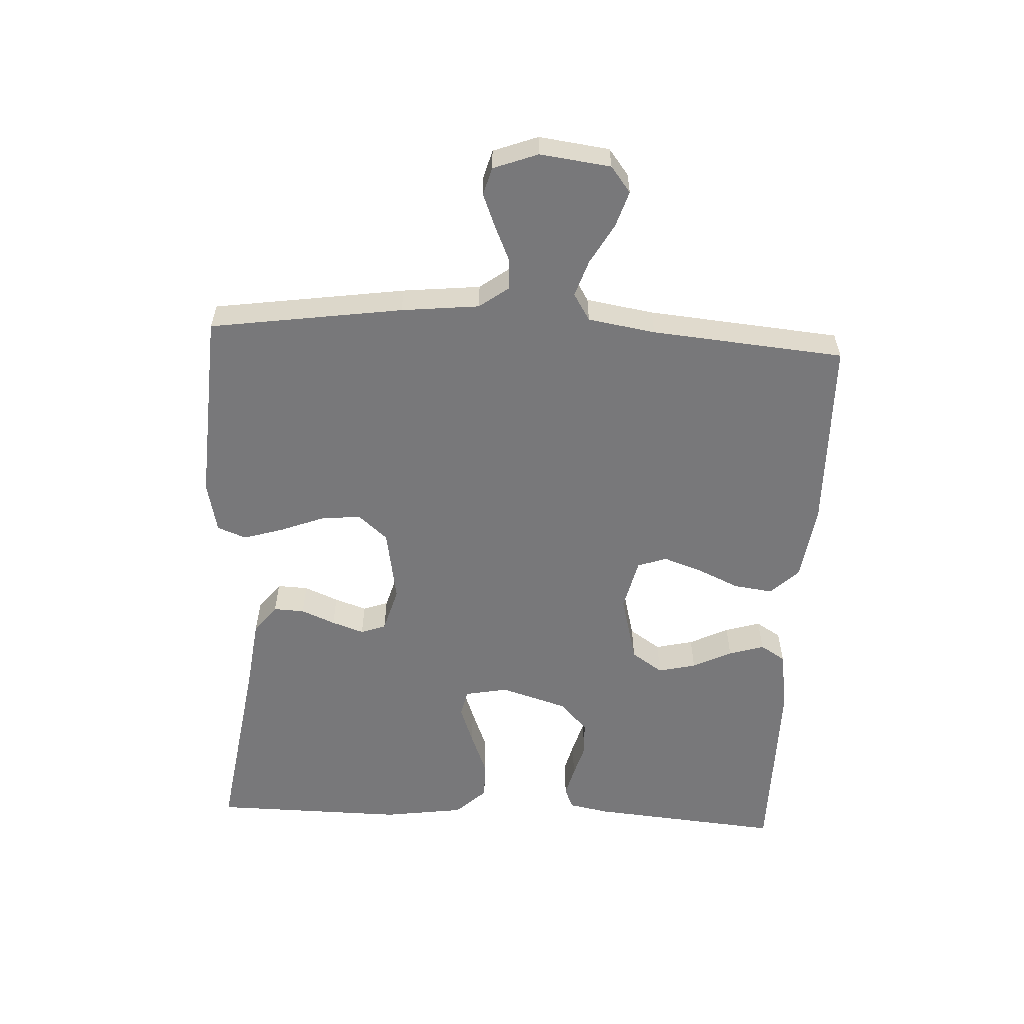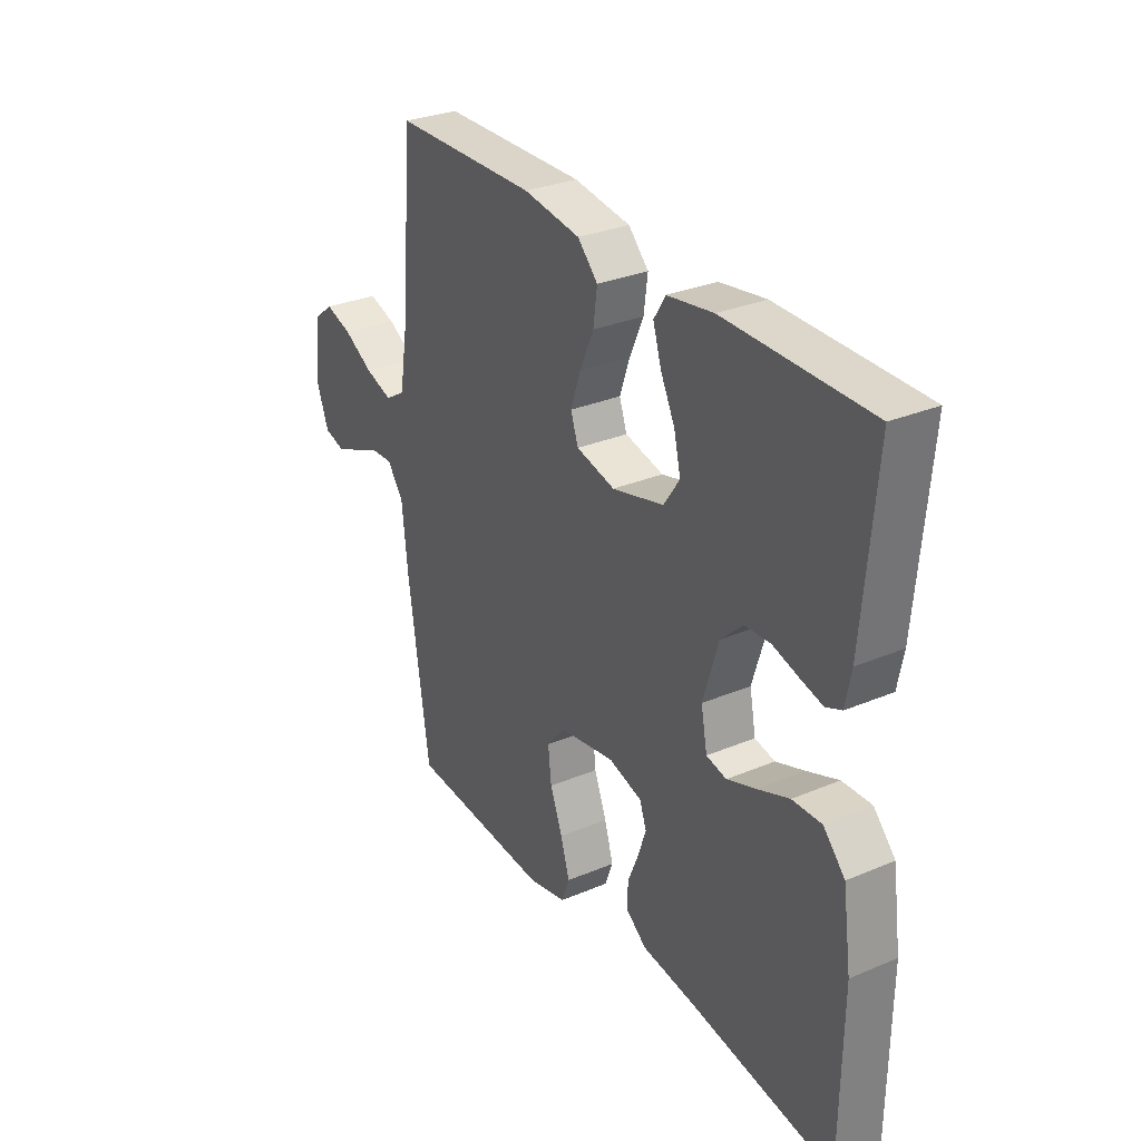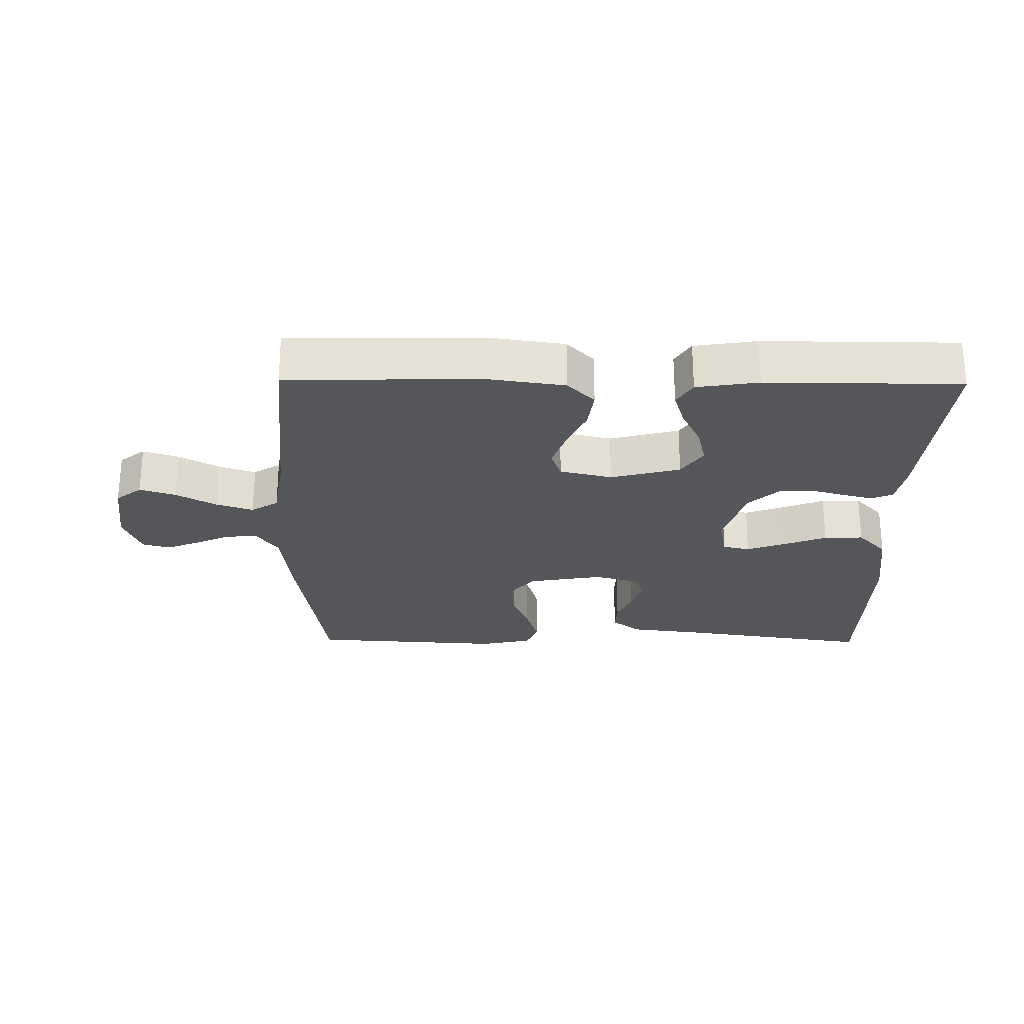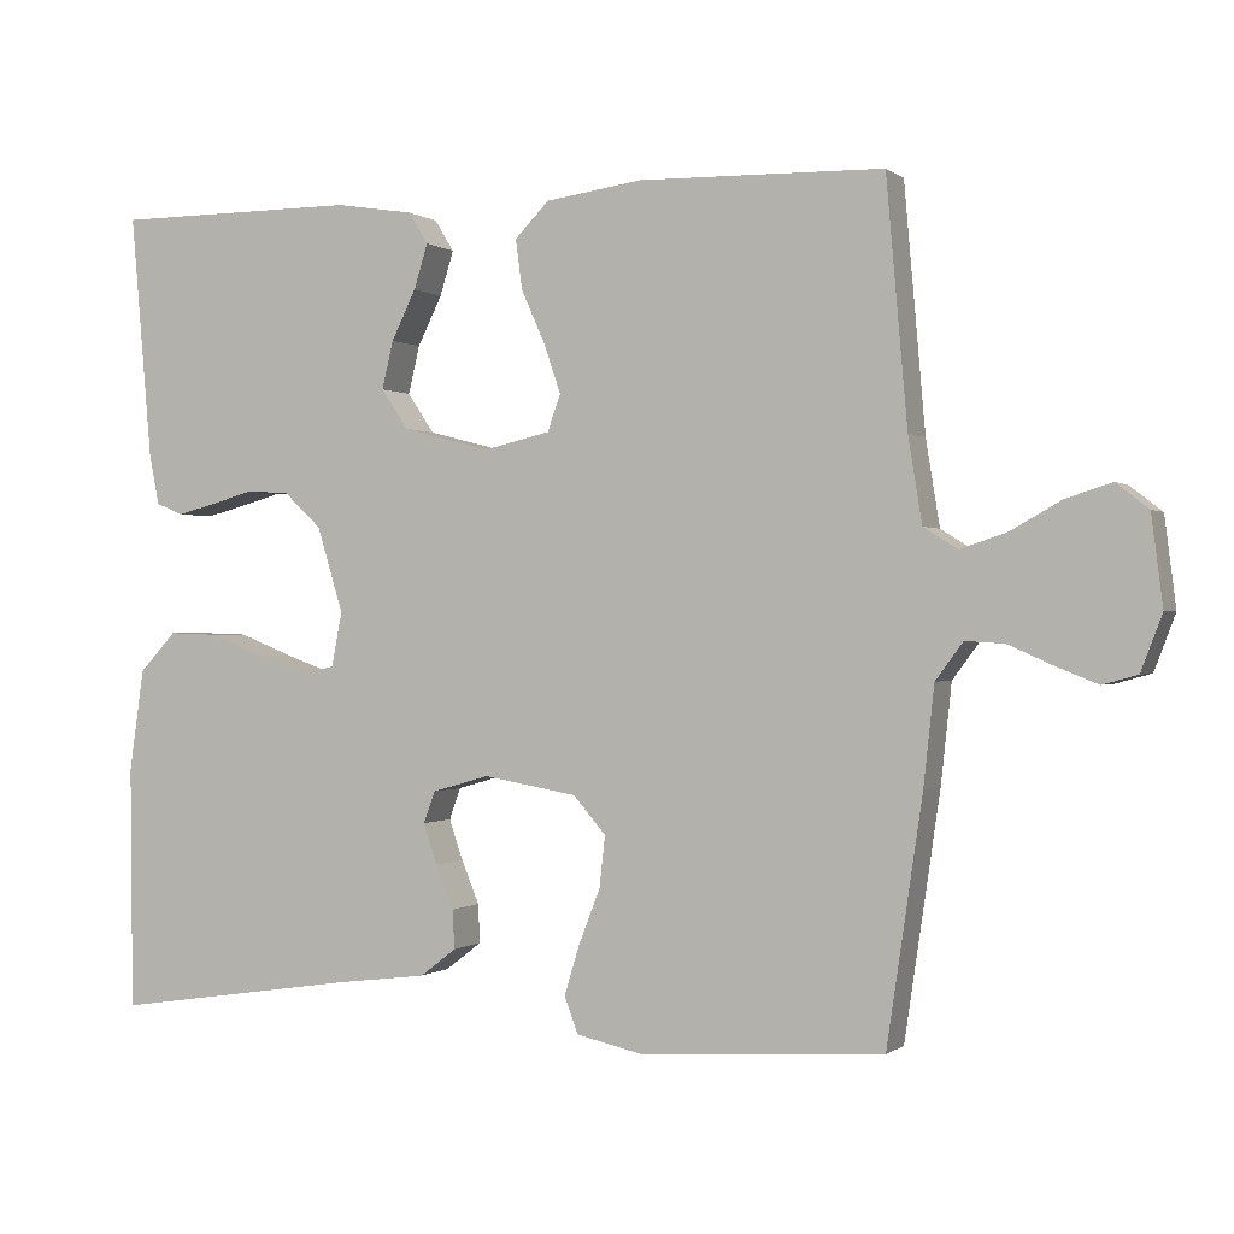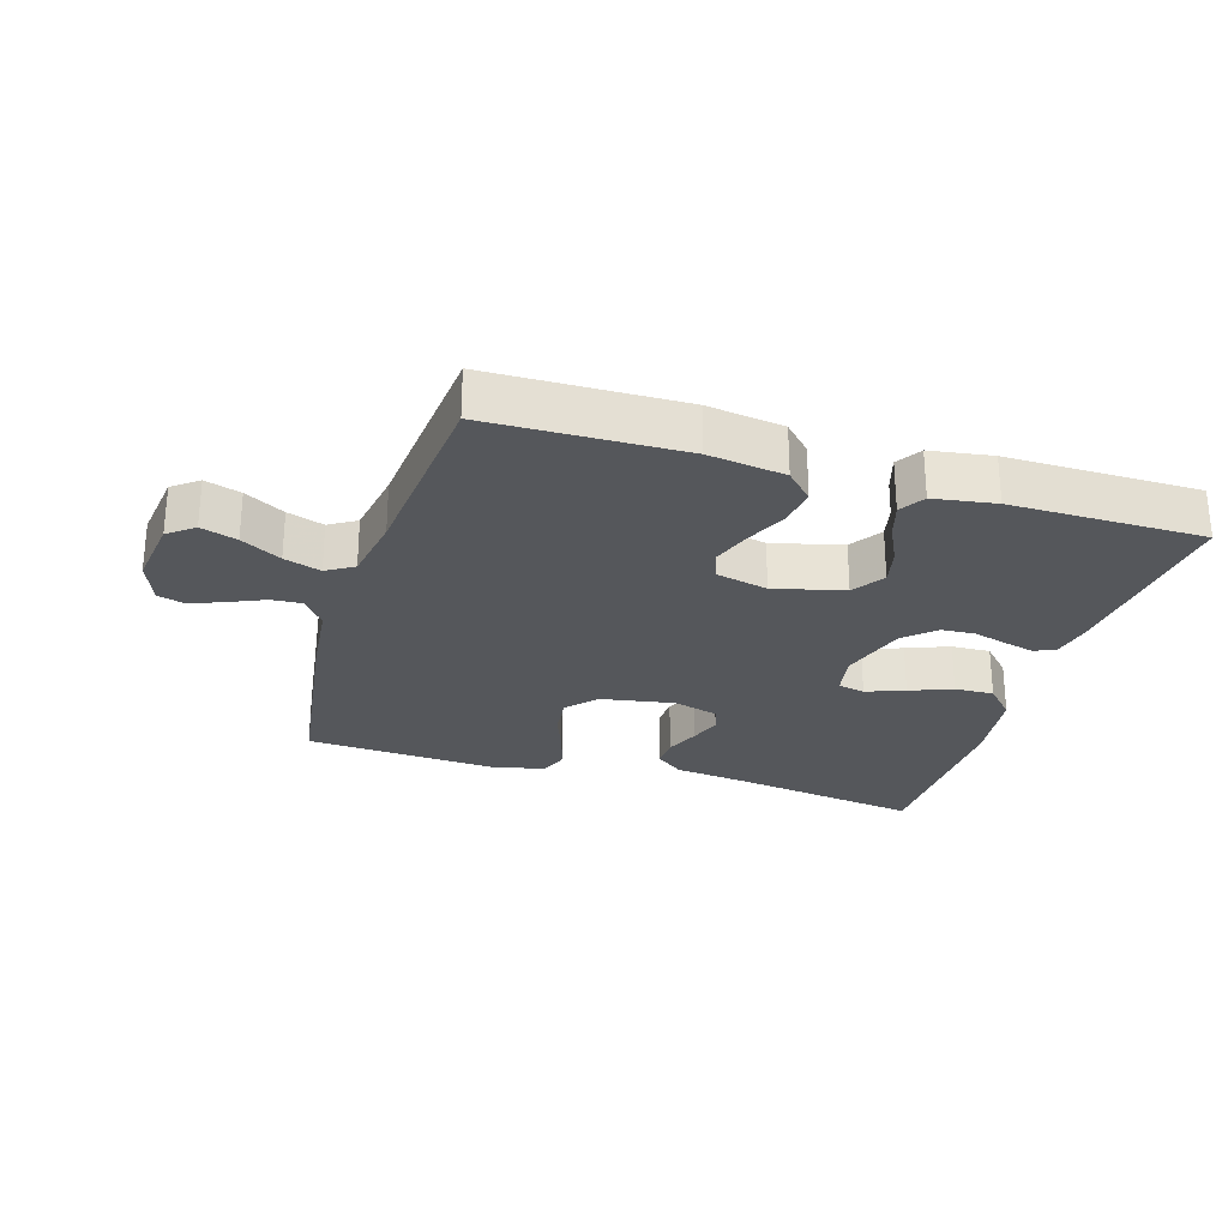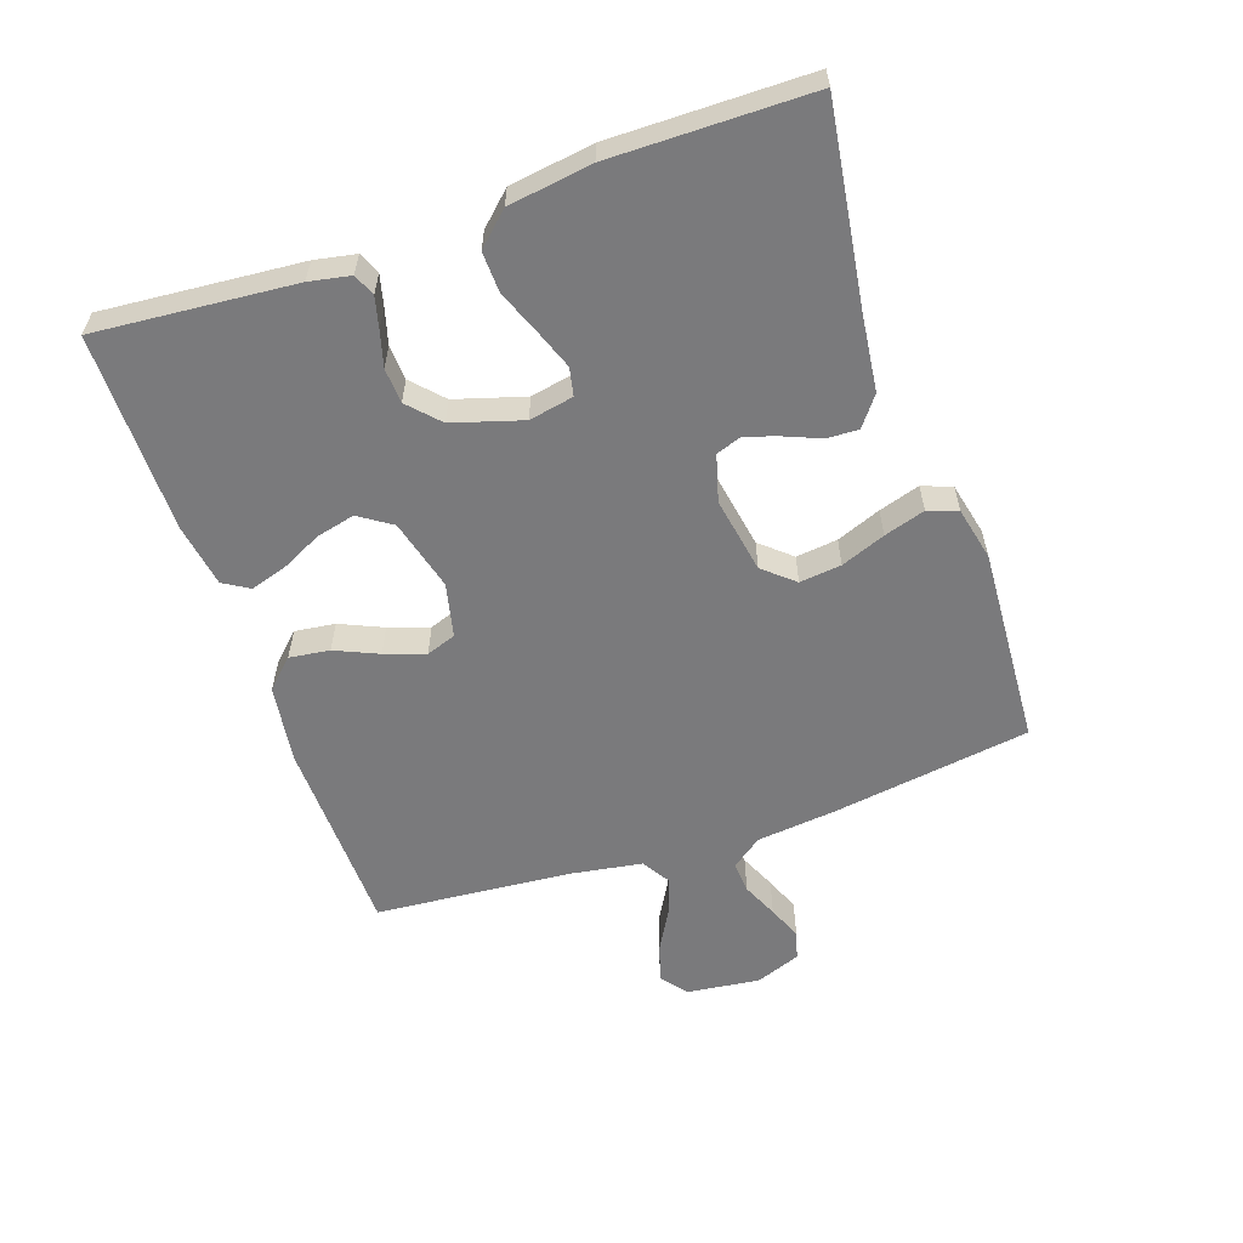
<metadata>
{"format":"obj","ext":"obj","renderer":"f3d","projection":"perspective","resolution":1024,"background":"white","views":[{"elev":-57.5,"azim":-93.0,"up":"+Y"},{"elev":30.2,"azim":58.6,"up":"+Z"},{"elev":-25.9,"azim":-0.7,"up":"+Y"},{"elev":-0.1,"azim":-156.9,"up":"+Z"},{"elev":-26.6,"azim":-17.1,"up":"+Y"},{"elev":-58.2,"azim":109.1,"up":"+Y"}]}
</metadata>
<code>
v 0.5 0.07 -0.5
v 0.2 0.07 -0.455
v 0.087 0.07 -0.441
v 0.043 0.07 -0.407
v 0.045 0.07 -0.359
v 0.067 0.07 -0.306
v 0.084 0.07 -0.256
v 0.07 0.07 -0.217
v 0 0.07 -0.197
v -0.115 0.07 -0.217
v -0.155 0.07 -0.263
v -0.148 0.07 -0.326
v -0.122 0.07 -0.393
v -0.103 0.07 -0.455
v -0.12 0.07 -0.5
v -0.2 0.07 -0.518
v -0.5 0.07 -0.5
v -0.544 0.07 -0.2
v -0.557 0.07 -0.079
v -0.591 0.07 -0.033
v -0.639 0.07 -0.036
v -0.693 0.07 -0.06
v -0.745 0.07 -0.081
v -0.788 0.07 -0.069
v -0.814 0.07 0
v -0.8 0.07 0.11
v -0.76 0.07 0.141
v -0.704 0.07 0.123
v -0.642 0.07 0.088
v -0.585 0.07 0.069
v -0.543 0.07 0.095
v -0.526 0.07 0.2
v -0.5 0.07 0.5
v -0.2 0.07 0.506
v -0.081 0.07 0.489
v -0.039 0.07 0.446
v -0.047 0.07 0.385
v -0.076 0.07 0.32
v -0.097 0.07 0.259
v -0.081 0.07 0.214
v 0 0.07 0.195
v 0.108 0.07 0.223
v 0.141 0.07 0.272
v 0.127 0.07 0.331
v 0.097 0.07 0.392
v 0.08 0.07 0.447
v 0.104 0.07 0.486
v 0.2 0.07 0.501
v 0.5 0.07 0.5
v 0.474 0.07 0.2
v 0.462 0.07 0.138
v 0.429 0.07 0.124
v 0.382 0.07 0.136
v 0.329 0.07 0.151
v 0.276 0.07 0.148
v 0.23 0.07 0.105
v 0.198 0.07 0
v 0.211 0.07 -0.067
v 0.253 0.07 -0.076
v 0.313 0.07 -0.054
v 0.379 0.07 -0.028
v 0.44 0.07 -0.026
v 0.485 0.07 -0.074
v 0.503 0.07 -0.2
v 0.5 0 -0.5
v 0.2 0 -0.455
v 0.087 0 -0.441
v 0.043 0 -0.407
v 0.045 0 -0.359
v 0.067 0 -0.306
v 0.084 0 -0.256
v 0.07 0 -0.217
v 0 0 -0.197
v -0.115 0 -0.217
v -0.155 0 -0.263
v -0.148 0 -0.326
v -0.122 0 -0.393
v -0.103 0 -0.455
v -0.12 0 -0.5
v -0.2 0 -0.518
v -0.5 0 -0.5
v -0.544 0 -0.2
v -0.557 0 -0.079
v -0.591 0 -0.033
v -0.639 0 -0.036
v -0.693 0 -0.06
v -0.745 0 -0.081
v -0.788 0 -0.069
v -0.814 0 0
v -0.8 0 0.11
v -0.76 0 0.141
v -0.704 0 0.123
v -0.642 0 0.088
v -0.585 0 0.069
v -0.543 0 0.095
v -0.526 0 0.2
v -0.5 0 0.5
v -0.2 0 0.506
v -0.081 0 0.489
v -0.039 0 0.446
v -0.047 0 0.385
v -0.076 0 0.32
v -0.097 0 0.259
v -0.081 0 0.214
v 0 0 0.195
v 0.108 0 0.223
v 0.141 0 0.272
v 0.127 0 0.331
v 0.097 0 0.392
v 0.08 0 0.447
v 0.104 0 0.486
v 0.2 0 0.501
v 0.5 0 0.5
v 0.474 0 0.2
v 0.462 0 0.138
v 0.429 0 0.124
v 0.382 0 0.136
v 0.329 0 0.151
v 0.276 0 0.148
v 0.23 0 0.105
v 0.198 0 0
v 0.211 0 -0.067
v 0.253 0 -0.076
v 0.313 0 -0.054
v 0.379 0 -0.028
v 0.44 0 -0.026
v 0.485 0 -0.074
v 0.503 0 -0.2
f 63 64 1 2
f 60 61 62 63
f 59 60 63 2
f 58 59 2 3
f 57 58 3 4
f 56 57 4
f 51 52 53 54
f 49 50 51 54
f 49 54 55
f 48 49 55 56
f 44 45 46 47
f 43 44 47 48
f 35 36 37 38
f 35 38 39
f 32 33 34 35
f 31 32 35 39
f 30 31 39 40
f 26 27 28 29
f 26 29 30
f 25 26 30
f 21 22 23 24
f 21 24 25 30
f 16 17 18 19
f 16 19 20
f 15 16 20
f 12 13 14 15
f 12 15 20
f 11 12 20
f 10 11 20
f 9 10 20
f 4 5 6
f 4 6 7
f 56 4 7
f 43 48 56 7
f 42 43 7 8
f 41 42 8 9
f 40 41 9 20
f 20 21 30 40
f 66 65 128 127
f 127 126 125 124
f 66 127 124 123
f 67 66 123 122
f 68 67 122 121
f 68 121 120
f 118 117 116 115
f 118 115 114 113
f 119 118 113
f 120 119 113 112
f 111 110 109 108
f 112 111 108 107
f 102 101 100 99
f 103 102 99
f 99 98 97 96
f 103 99 96 95
f 104 103 95 94
f 93 92 91 90
f 94 93 90
f 94 90 89
f 88 87 86 85
f 94 89 88 85
f 83 82 81 80
f 84 83 80
f 84 80 79
f 79 78 77 76
f 84 79 76
f 84 76 75
f 84 75 74
f 84 74 73
f 70 69 68
f 71 70 68
f 71 68 120
f 71 120 112 107
f 72 71 107 106
f 73 72 106 105
f 84 73 105 104
f 104 94 85 84
f 1 65 66 2
f 2 66 67 3
f 3 67 68 4
f 4 68 69 5
f 5 69 70 6
f 6 70 71 7
f 7 71 72 8
f 8 72 73 9
f 9 73 74 10
f 10 74 75 11
f 11 75 76 12
f 12 76 77 13
f 13 77 78 14
f 14 78 79 15
f 15 79 80 16
f 16 80 81 17
f 17 81 82 18
f 18 82 83 19
f 19 83 84 20
f 20 84 85 21
f 21 85 86 22
f 22 86 87 23
f 23 87 88 24
f 24 88 89 25
f 25 89 90 26
f 26 90 91 27
f 27 91 92 28
f 28 92 93 29
f 29 93 94 30
f 30 94 95 31
f 31 95 96 32
f 32 96 97 33
f 33 97 98 34
f 34 98 99 35
f 35 99 100 36
f 36 100 101 37
f 37 101 102 38
f 38 102 103 39
f 39 103 104 40
f 40 104 105 41
f 41 105 106 42
f 42 106 107 43
f 43 107 108 44
f 44 108 109 45
f 45 109 110 46
f 46 110 111 47
f 47 111 112 48
f 48 112 113 49
f 49 113 114 50
f 50 114 115 51
f 51 115 116 52
f 52 116 117 53
f 53 117 118 54
f 54 118 119 55
f 55 119 120 56
f 56 120 121 57
f 57 121 122 58
f 58 122 123 59
f 59 123 124 60
f 60 124 125 61
f 61 125 126 62
f 62 126 127 63
f 63 127 128 64
f 64 128 65 1

</code>
